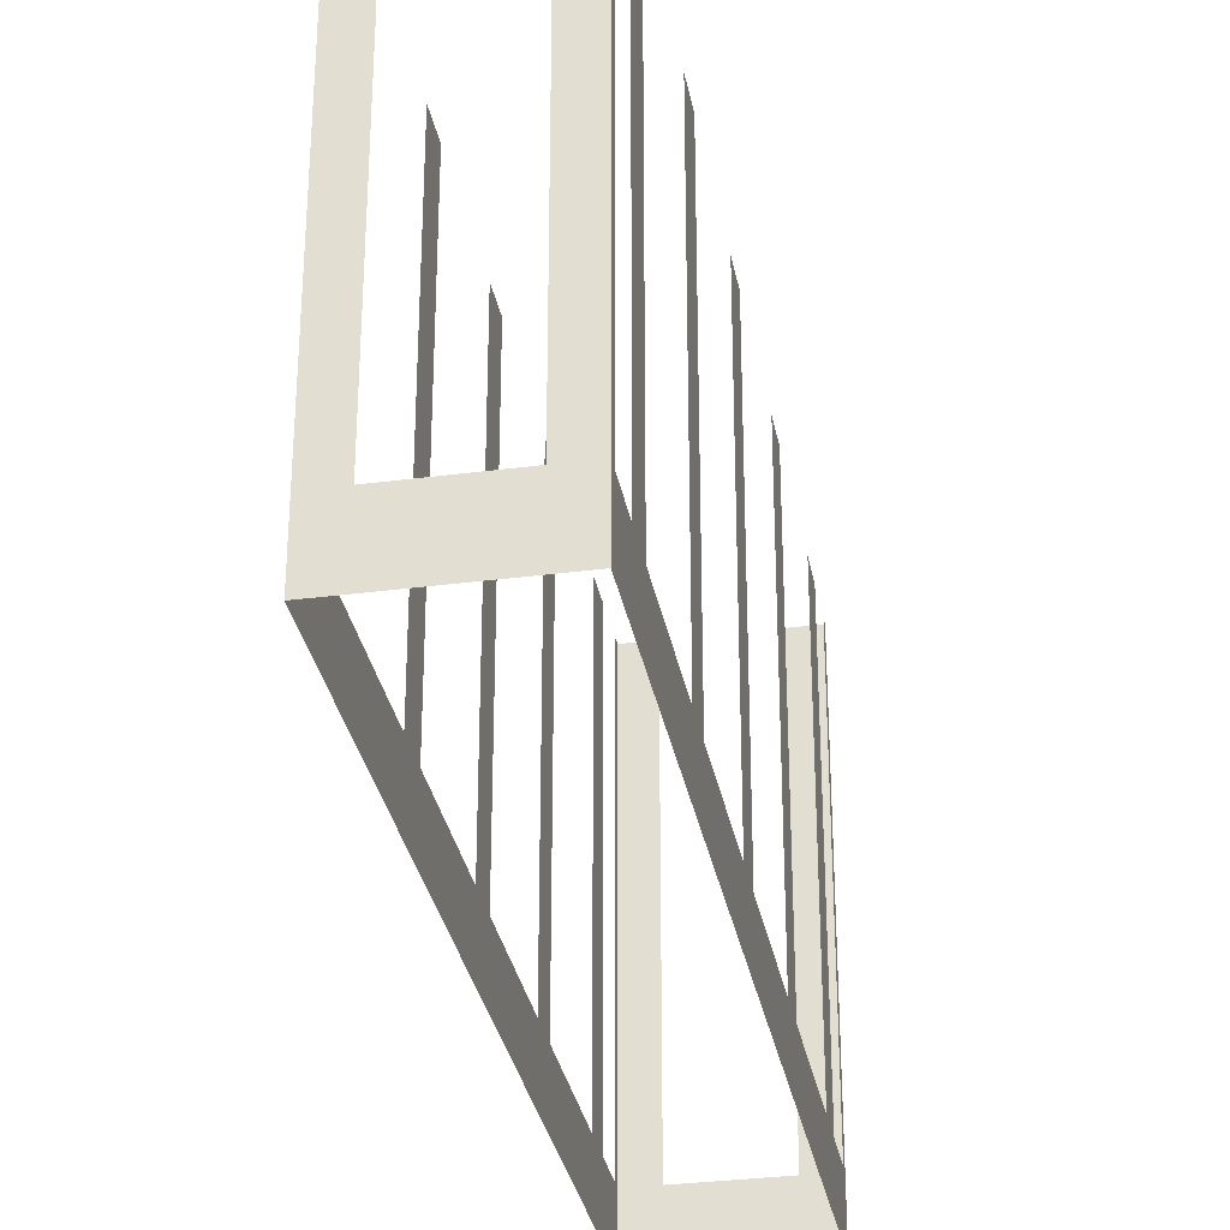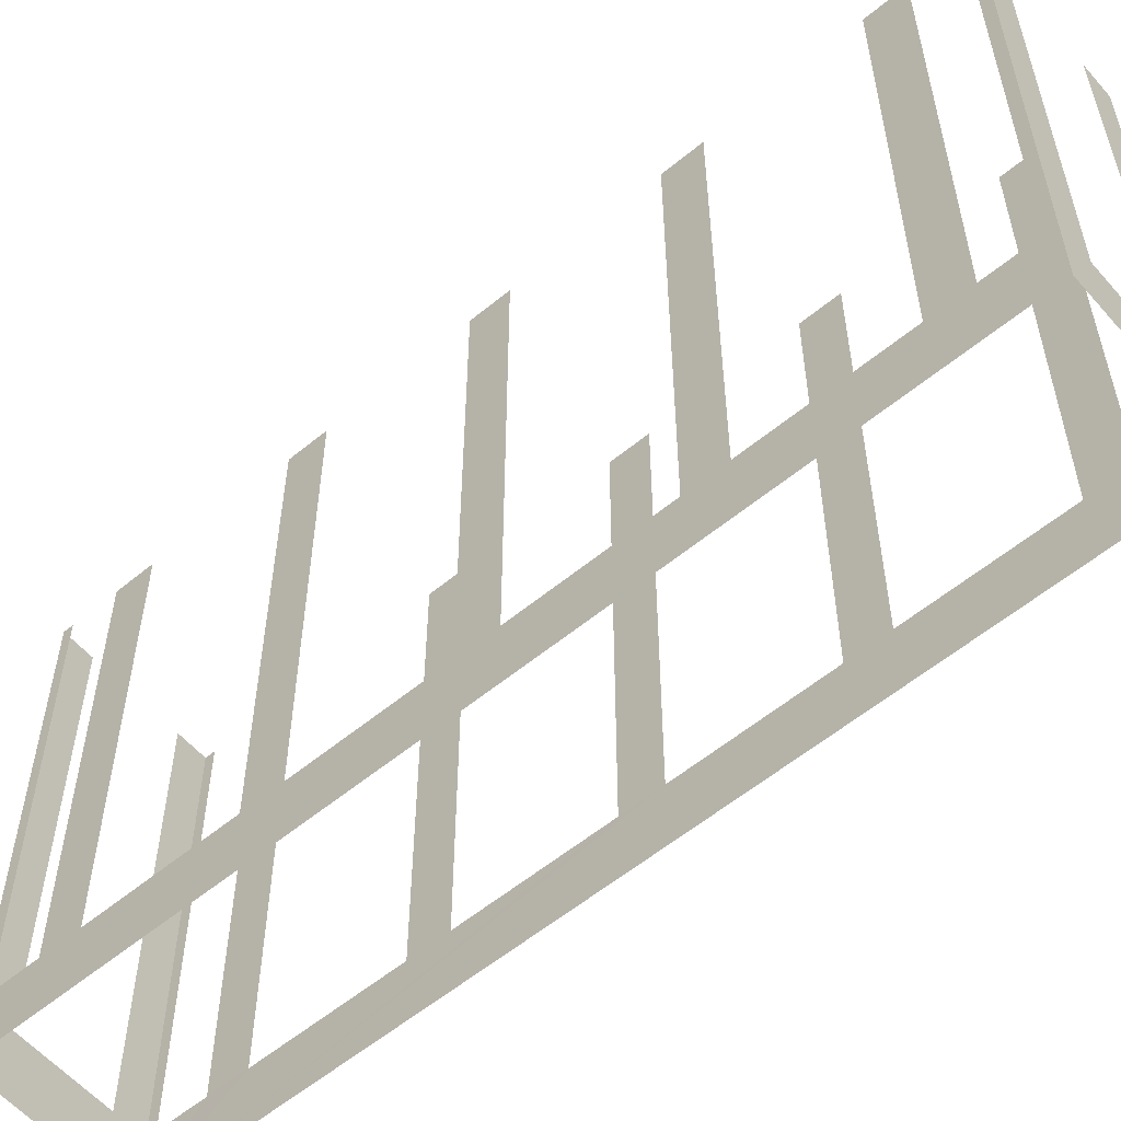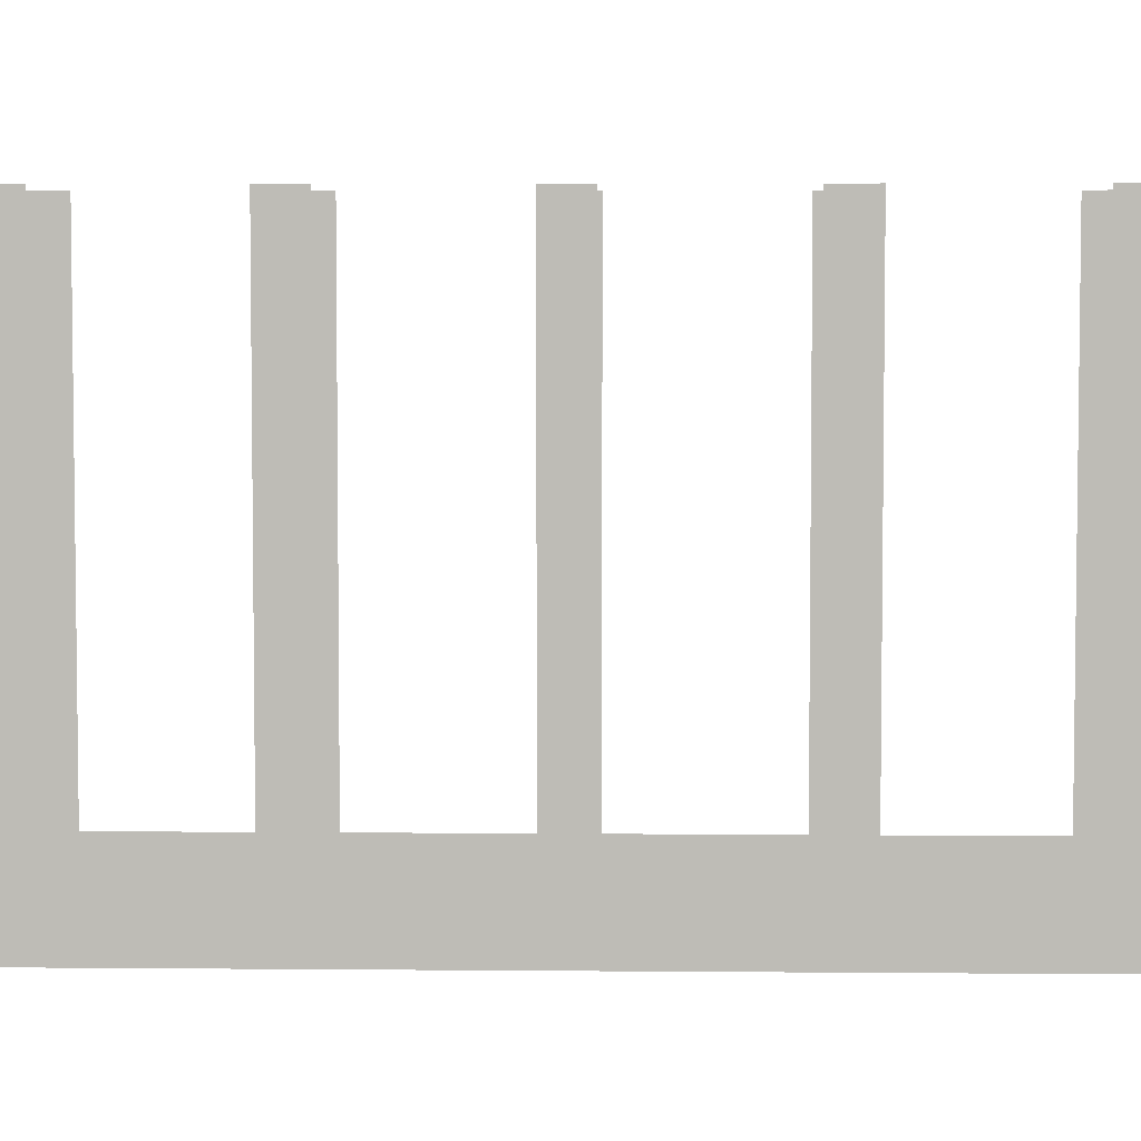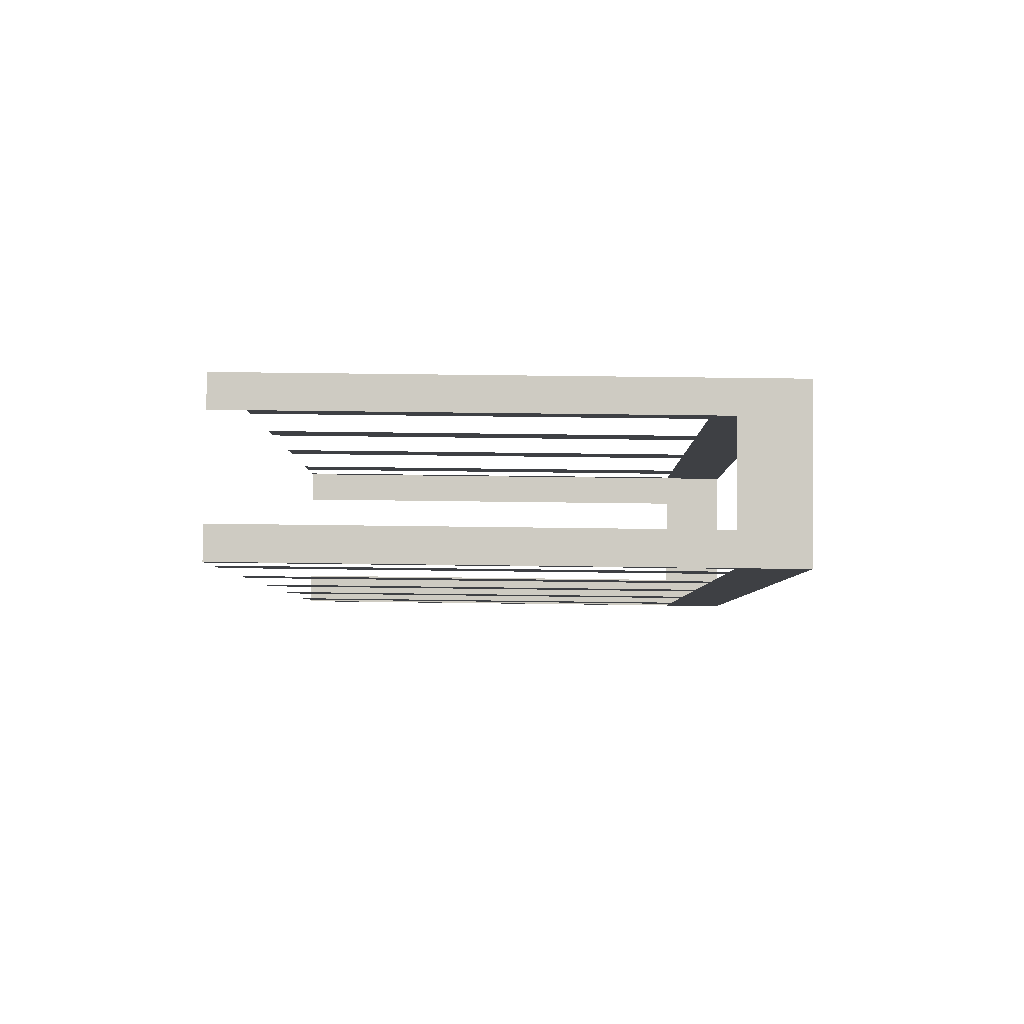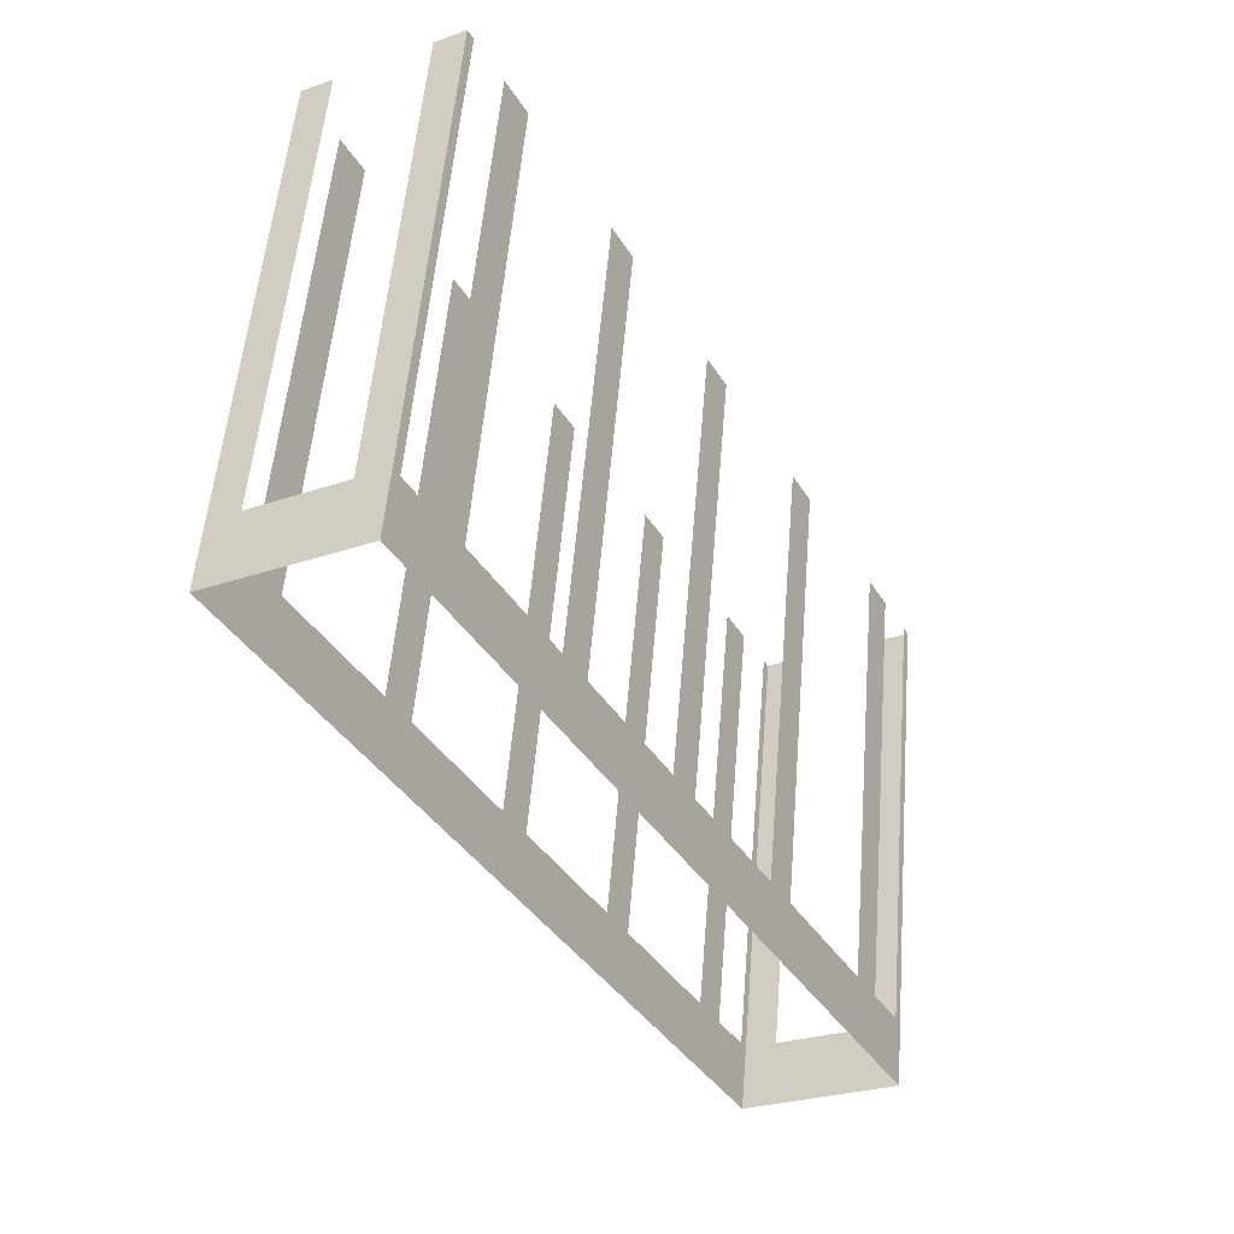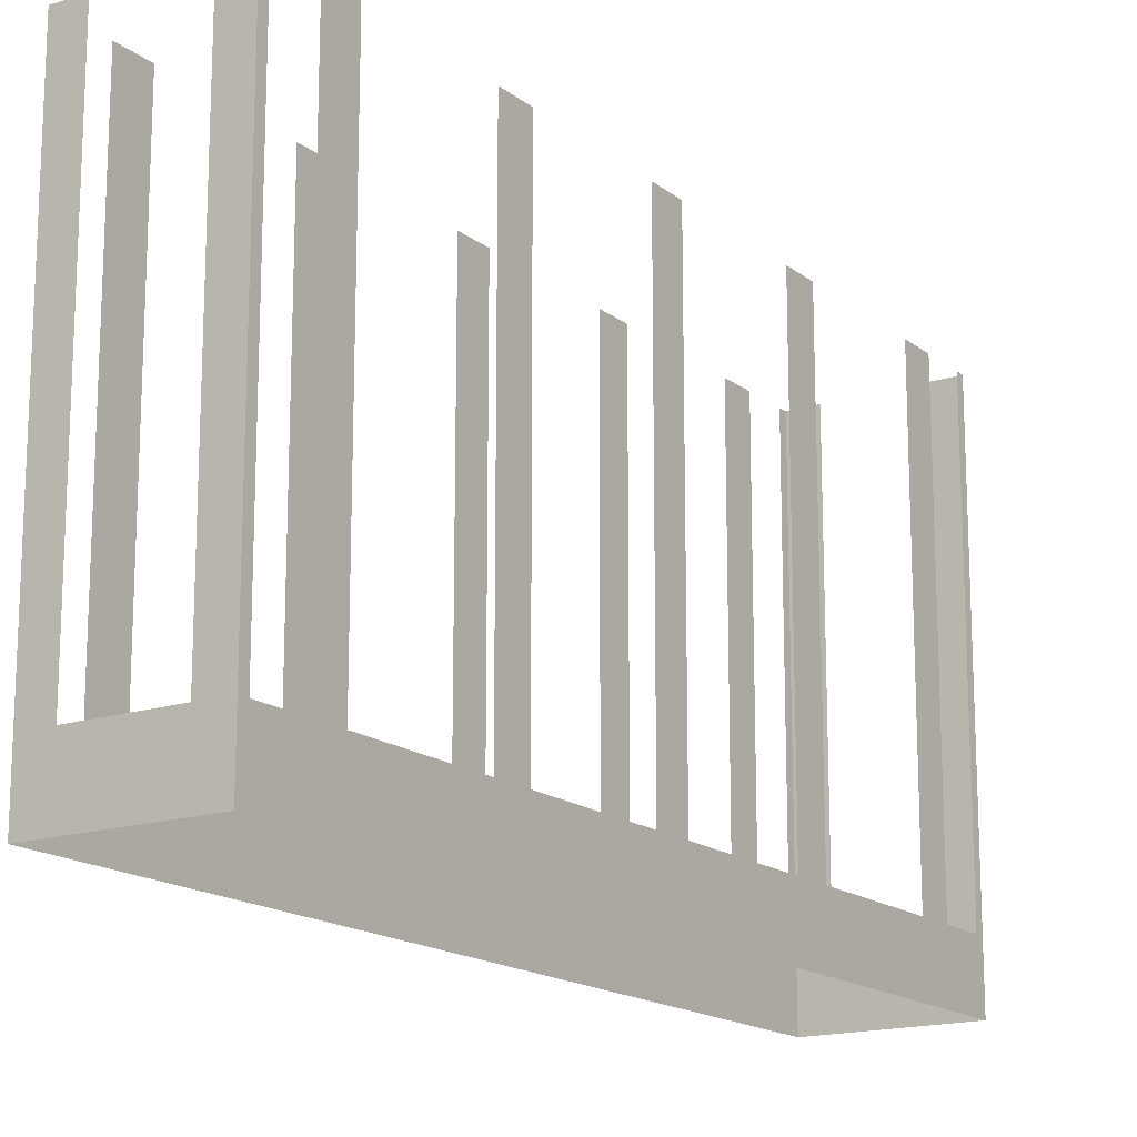
<metadata>
{"format":"obj","ext":"obj","renderer":"f3d","projection":"perspective","resolution":1024,"background":"white","views":[{"elev":-31.9,"azim":-17.8,"up":"+Z"},{"elev":-57.6,"azim":102.3,"up":"+Z"},{"elev":5.0,"azim":-116.6,"up":"+Z"},{"elev":57.2,"azim":90.8,"up":"+Y"},{"elev":54.5,"azim":-175.3,"up":"+Y"},{"elev":-16.3,"azim":-175.0,"up":"+Z"}]}
</metadata>
<code>
o geometryt000010000010000110010110000110000110100000010100st222
v 756.2 -104.2 148.8
v 756 -104.5 164
v 756.2 -104.2 164
v 757 -102.8 148.8
v 756 -104.5 146.6
v 757 -102.8 164
v 757.6 -101.6 164
v 757.6 -101.6 148.8
v 759.9 -97.26 148.8
v 759.9 -97.26 164
v 760.6 -96.08 164
v 760.6 -96.08 148.8
v 762.9 -91.75 148.8
v 762.9 -91.75 164
v 763.5 -90.57 164
v 763.5 -90.57 148.8
v 765.9 -86.24 148.8
v 770.4 -77.8 146.6
v 765.9 -86.24 164
v 766.5 -85.06 164
v 766.5 -85.06 148.8
v 768.8 -80.73 148.8
v 768.8 -80.73 164
v 769.5 -79.55 164
v 769.5 -79.55 148.8
v 770.2 -78.1 148.8
v 770.2 -78.1 164
v 770.4 -77.8 164
v 759.9 -106.6 148.8
v 760.8 -107.1 164
v 759.9 -106.6 164
v 757 -105 148.8
v 760.8 -107.1 146.6
v 757 -105 164
v 756 -104.5 164
v 756 -104.5 146.6
v 775.1 -80.69 148.8
v 775.2 -80.39 164
v 775.1 -80.69 164
v 774.3 -82.13 148.8
v 775.2 -80.39 146.6
v 774.3 -82.13 164
v 773.6 -83.31 164
v 773.6 -83.31 148.8
v 771.3 -87.64 148.8
v 771.3 -87.64 164
v 770.7 -88.83 164
v 770.7 -88.83 148.8
v 768.4 -93.16 148.8
v 768.4 -93.16 164
v 767.7 -94.34 164
v 767.7 -94.34 148.8
v 765.4 -98.67 148.8
v 760.8 -107.1 146.6
v 765.4 -98.67 164
v 764.8 -99.85 164
v 764.8 -99.85 148.8
v 762.4 -104.2 148.8
v 762.4 -104.2 164
v 761.8 -105.4 164
v 761.8 -105.4 148.8
v 761 -106.8 148.8
v 761 -106.8 164
v 760.8 -107.1 164
v 771.4 -78.32 148.8
v 770.4 -77.8 164
v 771.4 -78.32 164
v 774.3 -79.87 148.8
v 770.4 -77.8 146.6
v 774.3 -79.87 164
v 775.2 -80.39 164
v 775.2 -80.39 146.6
f 1 2 3
f 4 5 1
f 2 1 5
f 6 7 4
f 7 8 4
f 8 5 4
f 8 9 5
f 10 11 9
f 11 12 9
f 9 12 5
f 12 13 5
f 14 15 13
f 15 16 13
f 13 16 5
f 17 18 16
f 16 18 5
f 19 20 17
f 20 21 17
f 21 18 17
f 22 18 21
f 23 24 22
f 24 25 22
f 25 18 22
f 26 18 25
f 27 28 26
f 28 18 26
f 29 30 31
f 32 33 29
f 30 29 33
f 34 35 32
f 35 36 32
f 36 33 32
f 37 38 39
f 40 41 37
f 38 37 41
f 42 43 40
f 43 44 40
f 44 41 40
f 44 45 41
f 46 47 45
f 47 48 45
f 45 48 41
f 48 49 41
f 50 51 49
f 51 52 49
f 49 52 41
f 53 54 52
f 52 54 41
f 55 56 53
f 56 57 53
f 57 54 53
f 58 54 57
f 59 60 58
f 60 61 58
f 61 54 58
f 62 54 61
f 63 64 62
f 64 54 62
f 65 66 67
f 68 69 65
f 66 65 69
f 70 71 68
f 71 72 68
f 72 69 68

</code>
